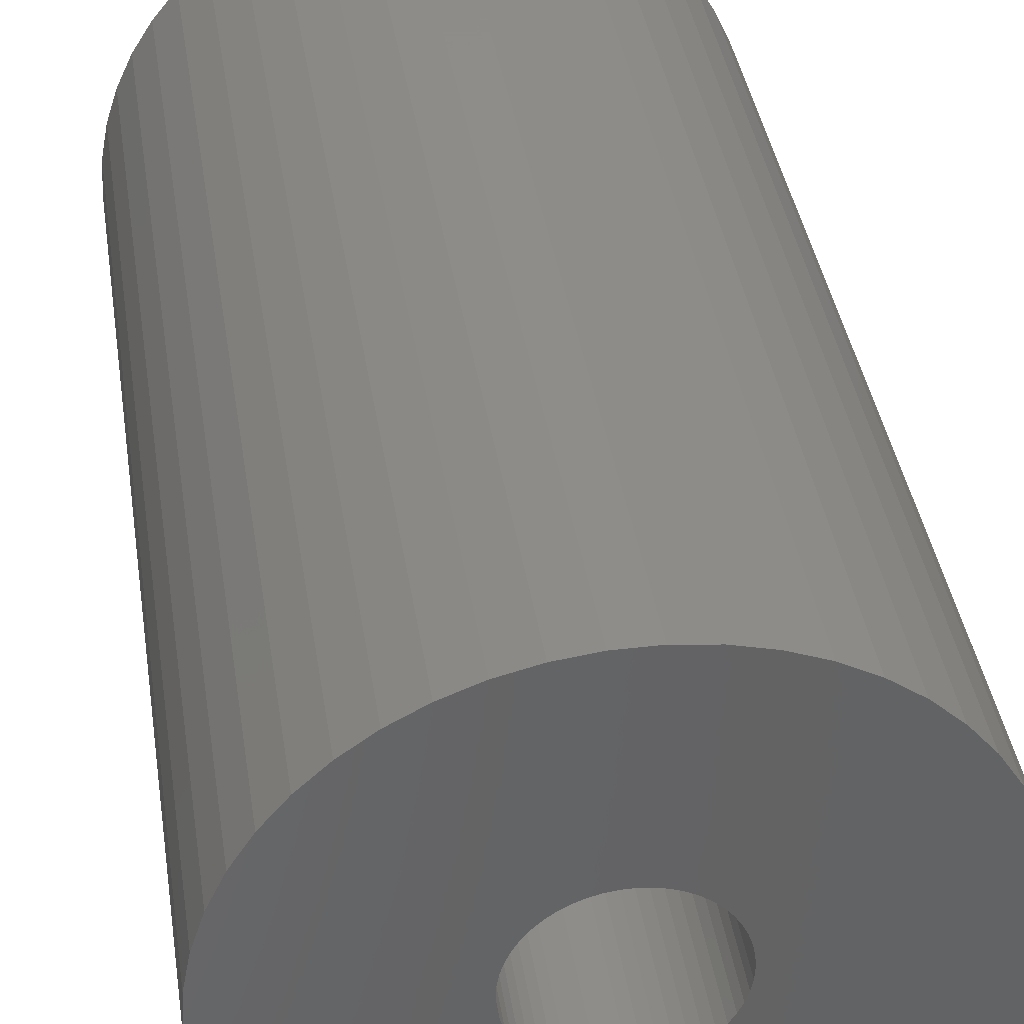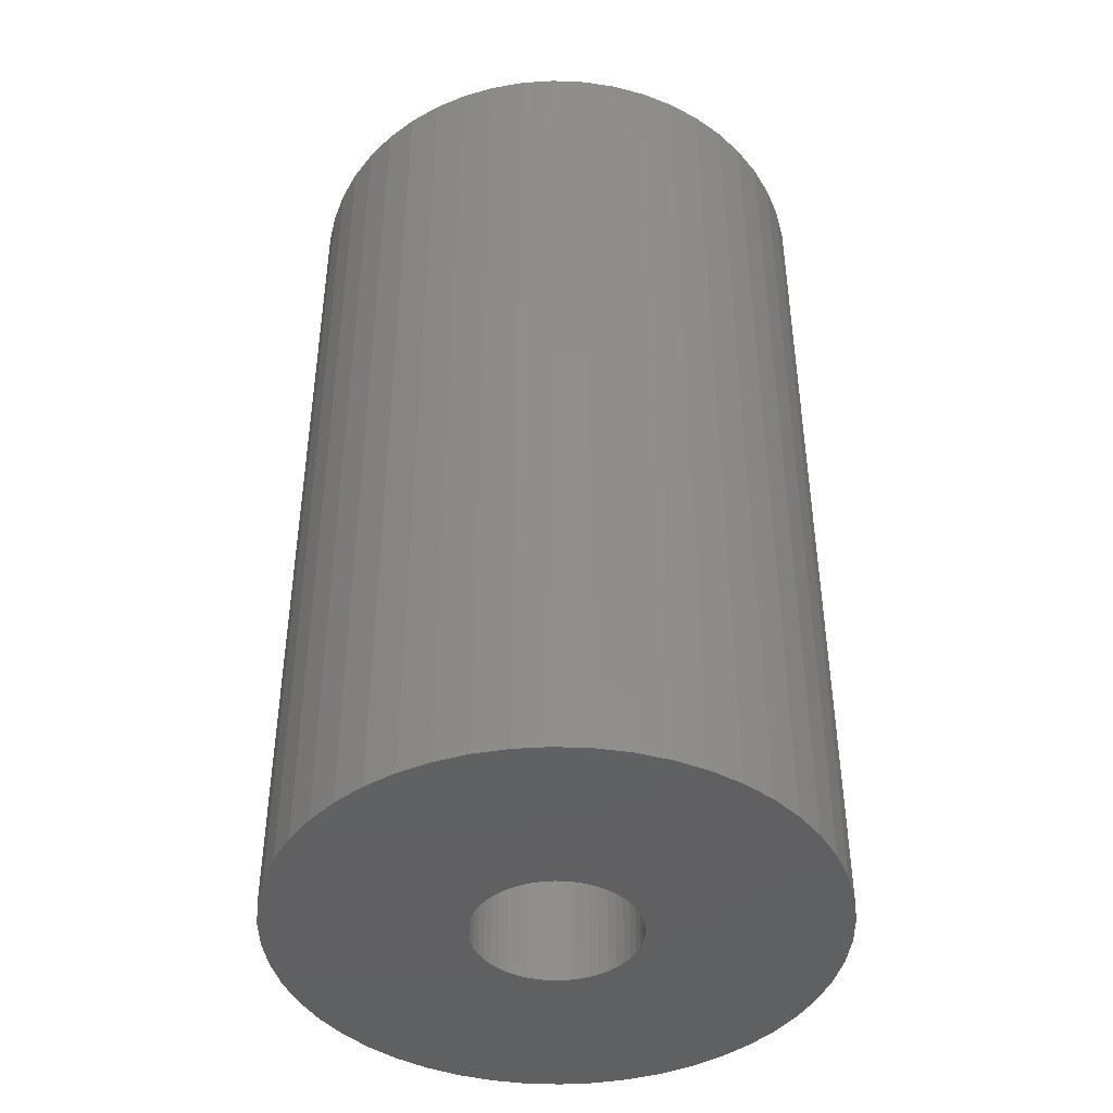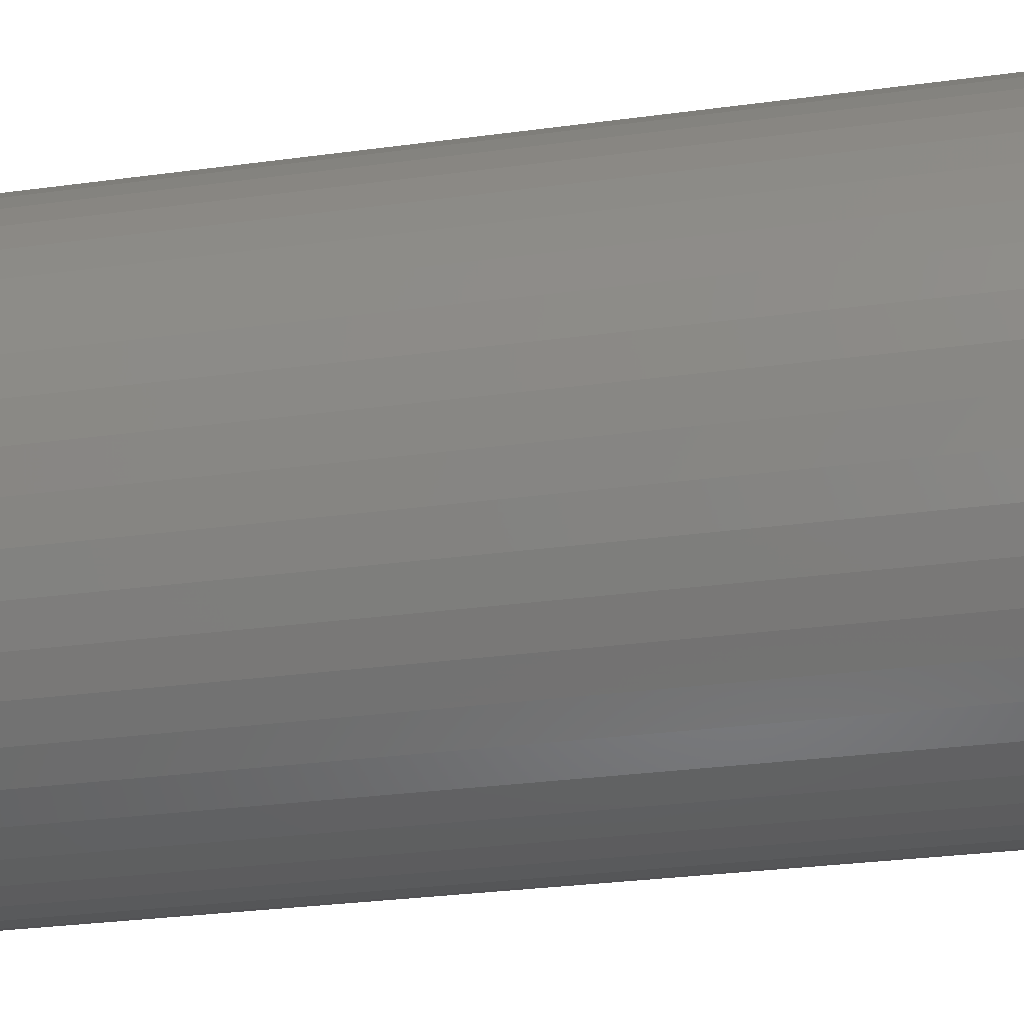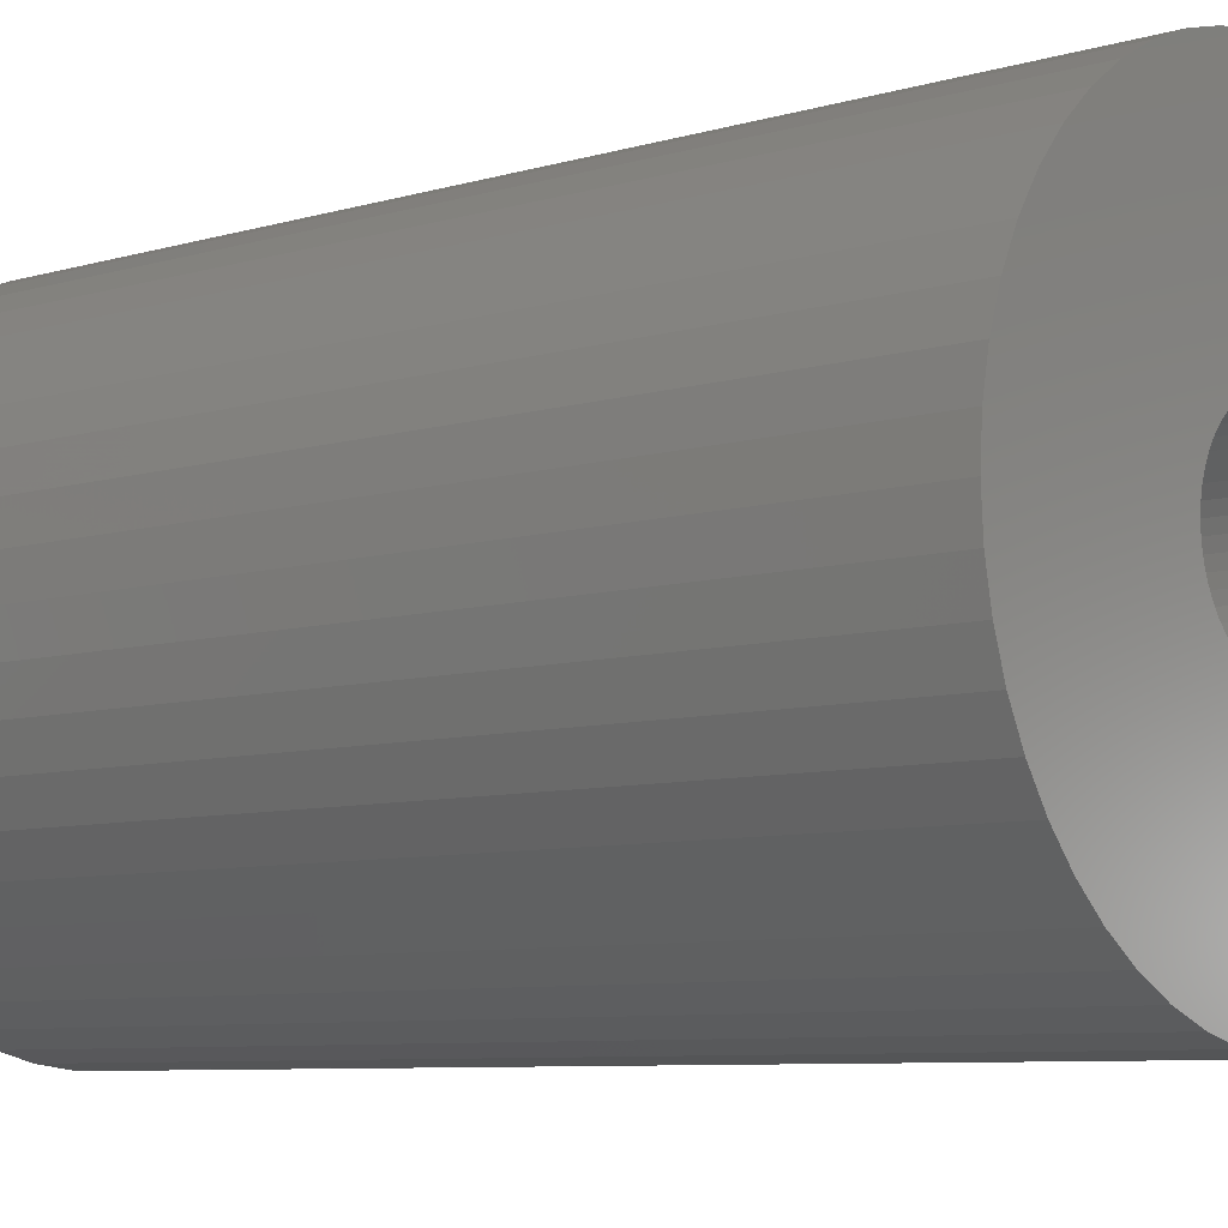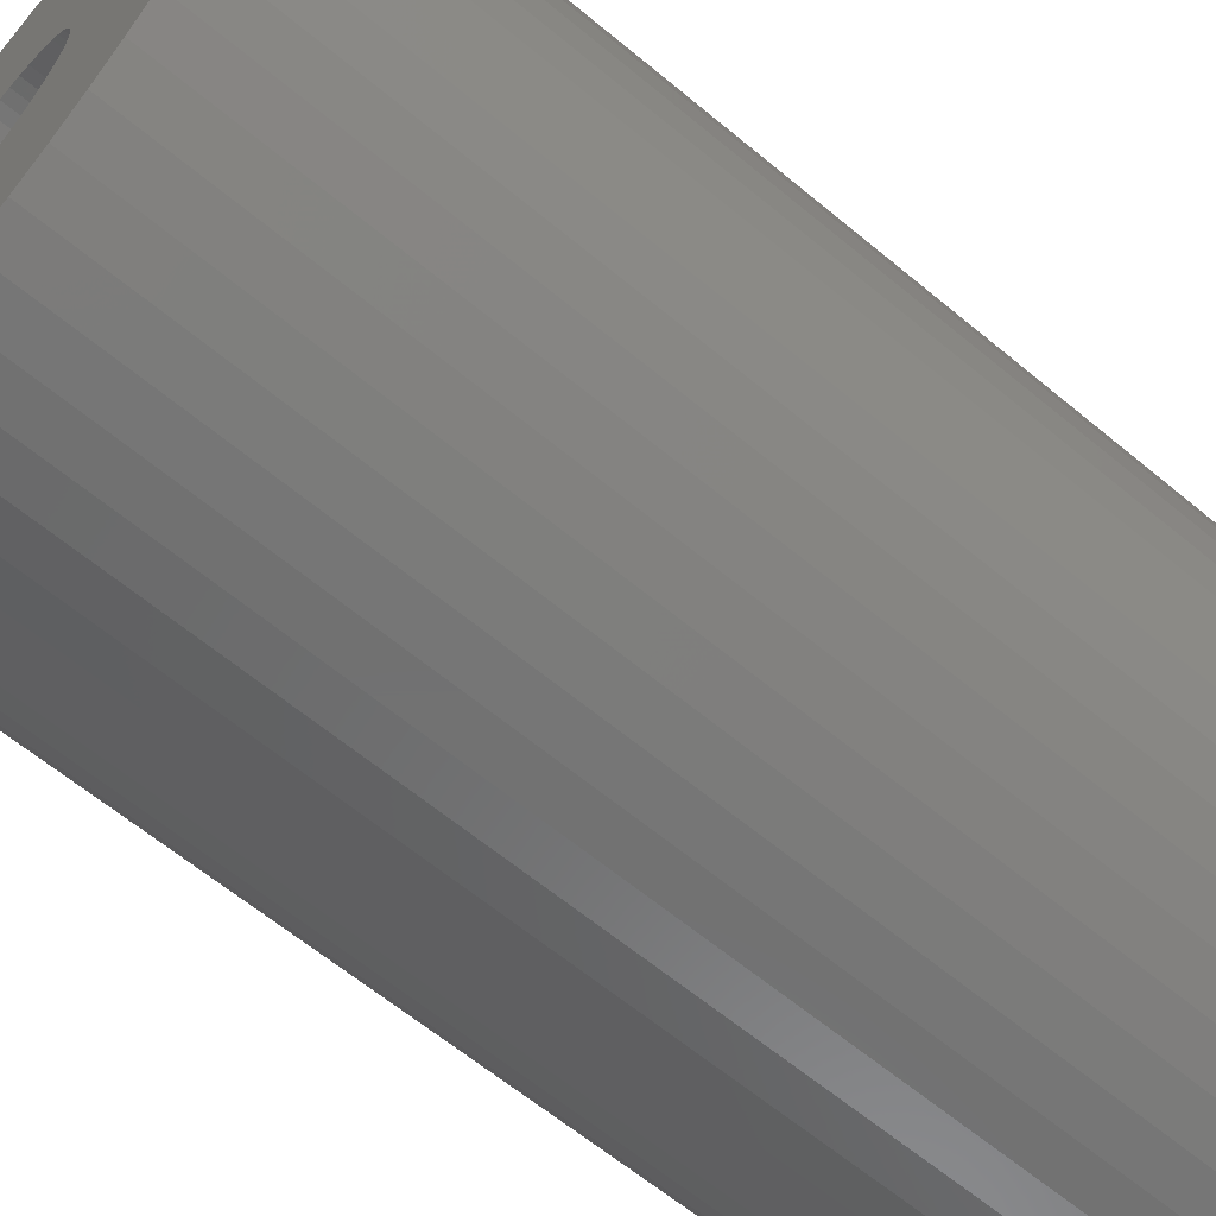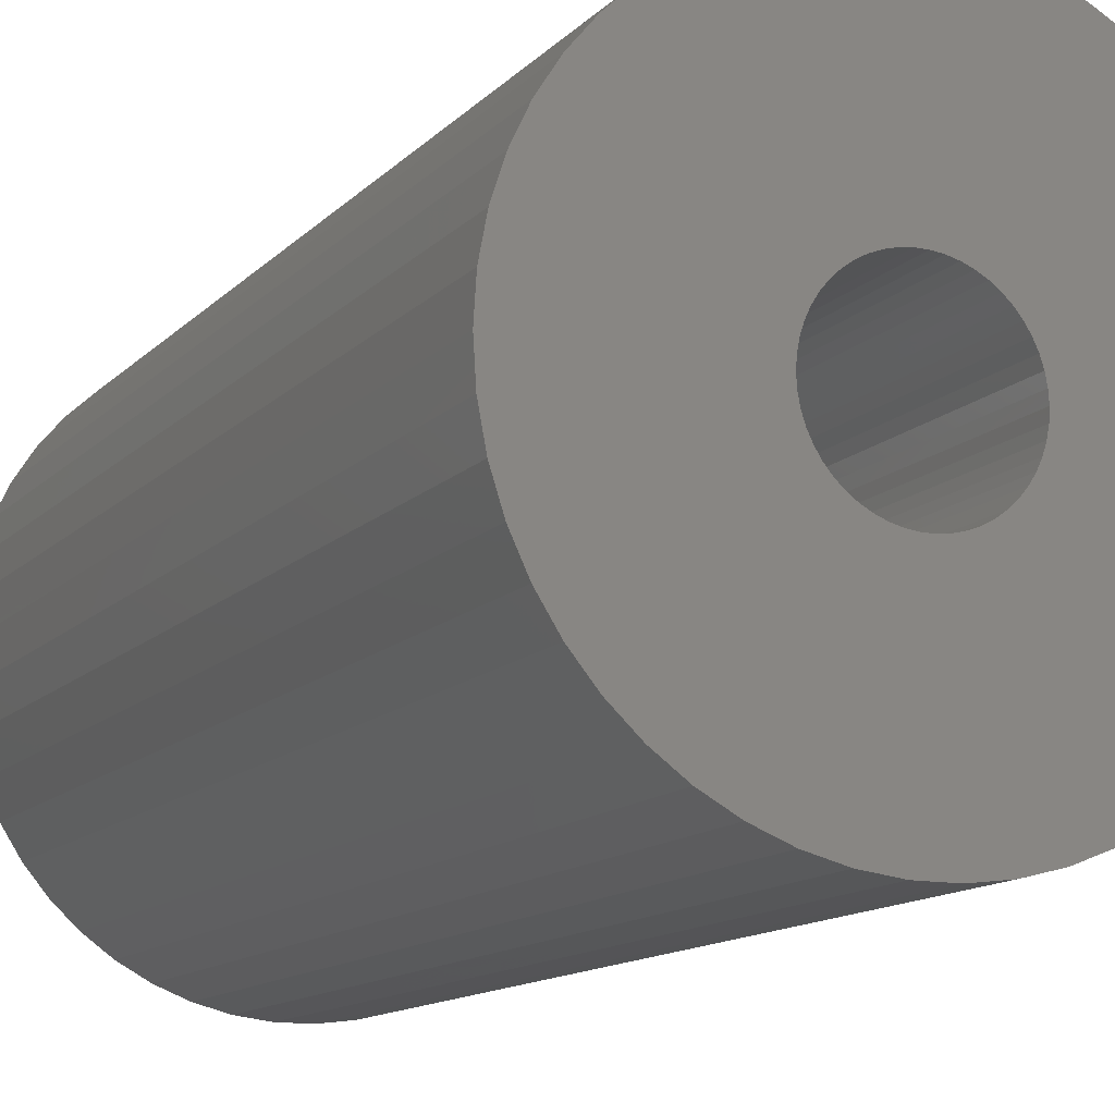
<metadata>
{"format":"stl","ext":"stl","renderer":"f3d","projection":"perspective","resolution":1024,"background":"white","views":[{"elev":38.5,"azim":171.4,"up":"+Y"},{"elev":-43.1,"azim":112.3,"up":"+Z"},{"elev":-30.2,"azim":-78.9,"up":"+Y"},{"elev":-7.3,"azim":-48.8,"up":"+Y"},{"elev":-63.0,"azim":-130.1,"up":"+Y"},{"elev":-12.6,"azim":-25.5,"up":"+Y"}]}
</metadata>
<code>
# stl→obj: 200 verts, 400 faces
v 23.5 0 40.5
v 23.31 2.945 -40.5
v 23.31 2.945 40.5
v 23.5 0 -40.5
v -23.5 0 -40.5
v -23.31 2.945 40.5
v -23.31 2.945 -40.5
v -23.5 0 40.5
v 1.476 23.45 -40.5
v -1.476 23.45 40.5
v 1.476 23.45 40.5
v -1.476 23.45 -40.5
v -1.476 -23.45 -40.5
v 1.476 -23.45 40.5
v -1.476 -23.45 40.5
v 1.476 -23.45 -40.5
v 17.13 16.09 -40.5
v 14.98 18.11 40.5
v 17.13 16.09 40.5
v 14.98 18.11 -40.5
v -14.98 18.11 -40.5
v -17.13 16.09 40.5
v -14.98 18.11 40.5
v -17.13 16.09 -40.5
v -7.262 22.35 -40.5
v -10.01 21.26 40.5
v -7.262 22.35 40.5
v -10.01 21.26 -40.5
v 21.85 8.651 40.5
v 20.59 11.32 -40.5
v 20.59 11.32 40.5
v 21.85 8.651 -40.5
v 19.01 13.81 -40.5
v 19.01 13.81 40.5
v 10.01 21.26 -40.5
v 7.262 22.35 40.5
v 10.01 21.26 40.5
v 7.262 22.35 -40.5
v 12.59 19.84 -40.5
v 12.59 19.84 40.5
v -21.85 8.651 -40.5
v -20.59 11.32 40.5
v -20.59 11.32 -40.5
v -21.85 8.651 40.5
v -19.01 13.81 -40.5
v -19.01 13.81 40.5
v 7 0 40.5
v 6.945 0.8773 40.5
v 22.76 5.844 40.5
v 23.31 -2.945 40.5
v 6.78 1.741 40.5
v 6.945 -0.8773 40.5
v 6.508 2.577 40.5
v 22.76 -5.844 40.5
v 6.134 3.372 40.5
v 6.78 -1.741 40.5
v 5.663 4.114 40.5
v 21.85 -8.651 40.5
v 5.103 4.792 40.5
v 6.508 -2.577 40.5
v 4.462 5.394 40.5
v 20.59 -11.32 40.5
v 3.751 5.91 40.5
v 6.134 -3.372 40.5
v 2.98 6.334 40.5
v 19.01 -13.81 40.5
v 5.663 -4.114 40.5
v 2.163 6.657 40.5
v 4.403 23.08 40.5
v 1.312 6.876 40.5
v 0.4395 6.986 40.5
v -0.4395 6.986 40.5
v -1.312 6.876 40.5
v -4.403 23.08 40.5
v -2.163 6.657 40.5
v -2.98 6.334 40.5
v -3.751 5.91 40.5
v -12.59 19.84 40.5
v -4.462 5.394 40.5
v -5.103 4.792 40.5
v -5.663 4.114 40.5
v 17.13 -16.09 40.5
v 5.103 -4.792 40.5
v 14.98 -18.11 40.5
v 4.462 -5.394 40.5
v 12.59 -19.84 40.5
v 3.751 -5.91 40.5
v 10.01 -21.26 40.5
v 2.98 -6.334 40.5
v 7.262 -22.35 40.5
v 2.163 -6.657 40.5
v 4.403 -23.08 40.5
v 1.312 -6.876 40.5
v 0.4395 -6.986 40.5
v -0.4395 -6.986 40.5
v -1.312 -6.876 40.5
v -4.403 -23.08 40.5
v -2.163 -6.657 40.5
v -7.262 -22.35 40.5
v -2.98 -6.334 40.5
v -10.01 -21.26 40.5
v -3.751 -5.91 40.5
v -12.59 -19.84 40.5
v -4.462 -5.394 40.5
v -14.98 -18.11 40.5
v -5.103 -4.792 40.5
v -17.13 -16.09 40.5
v -5.663 -4.114 40.5
v -19.01 -13.81 40.5
v -6.134 -3.372 40.5
v -20.59 -11.32 40.5
v -6.508 -2.577 40.5
v -21.85 -8.651 40.5
v -6.78 -1.741 40.5
v -22.76 -5.844 40.5
v -6.945 -0.8773 40.5
v -23.31 -2.945 40.5
v -7 0 40.5
v -6.134 3.372 40.5
v -6.508 2.577 40.5
v -6.78 1.741 40.5
v -22.76 5.844 40.5
v -6.945 0.8773 40.5
v -4.403 23.08 -40.5
v 21.85 -8.651 -40.5
v 20.59 -11.32 -40.5
v 7 0 -40.5
v 23.31 -2.945 -40.5
v 6.945 -0.8773 -40.5
v 22.76 -5.844 -40.5
v 6.78 -1.741 -40.5
v 6.945 0.8773 -40.5
v 6.508 -2.577 -40.5
v 22.76 5.844 -40.5
v 6.134 -3.372 -40.5
v 19.01 -13.81 -40.5
v 6.78 1.741 -40.5
v 5.663 -4.114 -40.5
v 17.13 -16.09 -40.5
v 5.103 -4.792 -40.5
v 14.98 -18.11 -40.5
v 6.508 2.577 -40.5
v 4.462 -5.394 -40.5
v 12.59 -19.84 -40.5
v 3.751 -5.91 -40.5
v 10.01 -21.26 -40.5
v 6.134 3.372 -40.5
v 2.98 -6.334 -40.5
v 7.262 -22.35 -40.5
v 5.663 4.114 -40.5
v 2.163 -6.657 -40.5
v 4.403 -23.08 -40.5
v 1.312 -6.876 -40.5
v 0.4395 -6.986 -40.5
v -0.4395 -6.986 -40.5
v -1.312 -6.876 -40.5
v -4.403 -23.08 -40.5
v -2.163 -6.657 -40.5
v -7.262 -22.35 -40.5
v -2.98 -6.334 -40.5
v -10.01 -21.26 -40.5
v -3.751 -5.91 -40.5
v -12.59 -19.84 -40.5
v -4.462 -5.394 -40.5
v -14.98 -18.11 -40.5
v -5.103 -4.792 -40.5
v -17.13 -16.09 -40.5
v -19.01 -13.81 -40.5
v -5.663 -4.114 -40.5
v 5.103 4.792 -40.5
v 4.462 5.394 -40.5
v 3.751 5.91 -40.5
v 2.98 6.334 -40.5
v 2.163 6.657 -40.5
v 4.403 23.08 -40.5
v 1.312 6.876 -40.5
v 0.4395 6.986 -40.5
v -0.4395 6.986 -40.5
v -1.312 6.876 -40.5
v -2.163 6.657 -40.5
v -2.98 6.334 -40.5
v -3.751 5.91 -40.5
v -12.59 19.84 -40.5
v -4.462 5.394 -40.5
v -5.103 4.792 -40.5
v -5.663 4.114 -40.5
v -6.134 3.372 -40.5
v -6.508 2.577 -40.5
v -6.78 1.741 -40.5
v -22.76 5.844 -40.5
v -6.945 0.8773 -40.5
v -7 0 -40.5
v -6.134 -3.372 -40.5
v -20.59 -11.32 -40.5
v -6.508 -2.577 -40.5
v -21.85 -8.651 -40.5
v -6.78 -1.741 -40.5
v -22.76 -5.844 -40.5
v -6.945 -0.8773 -40.5
v -23.31 -2.945 -40.5
f 1 2 3
f 2 1 4
f 5 6 7
f 6 5 8
f 9 10 11
f 10 9 12
f 13 14 15
f 14 13 16
f 17 18 19
f 18 17 20
f 21 22 23
f 22 21 24
f 25 26 27
f 26 25 28
f 29 30 31
f 30 29 32
f 31 33 34
f 33 31 30
f 35 36 37
f 36 35 38
f 39 37 40
f 37 39 35
f 41 42 43
f 42 41 44
f 45 22 24
f 22 45 46
f 47 1 3
f 48 3 49
f 1 47 50
f 51 49 29
f 52 50 47
f 53 29 31
f 50 52 54
f 55 31 34
f 56 54 52
f 57 34 19
f 54 56 58
f 59 19 18
f 60 58 56
f 61 18 40
f 58 60 62
f 63 40 37
f 64 62 60
f 65 37 36
f 62 64 66
f 67 66 64
f 3 48 47
f 49 51 48
f 29 53 51
f 31 55 53
f 34 57 55
f 19 59 57
f 18 61 59
f 68 36 69
f 40 63 61
f 37 65 63
f 36 68 65
f 70 69 11
f 69 70 68
f 11 71 70
f 11 72 71
f 10 72 11
f 72 10 73
f 74 73 10
f 73 74 75
f 27 75 74
f 75 27 76
f 26 76 27
f 76 26 77
f 78 77 26
f 77 78 79
f 23 79 78
f 79 23 80
f 22 80 23
f 46 81 22
f 80 22 81
f 66 67 82
f 83 82 67
f 82 83 84
f 85 84 83
f 84 85 86
f 87 86 85
f 86 87 88
f 89 88 87
f 88 89 90
f 91 90 89
f 90 91 92
f 93 92 91
f 92 93 14
f 94 14 93
f 95 14 94
f 15 95 96
f 95 15 14
f 97 96 98
f 99 98 100
f 101 100 102
f 96 97 15
f 103 102 104
f 105 104 106
f 107 106 108
f 109 108 110
f 111 110 112
f 113 112 114
f 115 114 116
f 98 99 97
f 117 116 118
f 81 46 119
f 42 119 46
f 100 101 99
f 119 42 120
f 102 103 101
f 44 120 42
f 104 105 103
f 120 44 121
f 106 107 105
f 122 121 44
f 108 109 107
f 121 122 123
f 110 111 109
f 6 123 122
f 112 113 111
f 123 6 118
f 114 115 113
f 8 118 6
f 116 117 115
f 118 8 117
f 124 27 74
f 27 124 25
f 62 125 58
f 125 62 126
f 127 4 128
f 129 128 130
f 4 127 2
f 131 130 125
f 132 2 127
f 133 125 126
f 2 132 134
f 135 126 136
f 137 134 132
f 138 136 139
f 134 137 32
f 140 139 141
f 142 32 137
f 143 141 144
f 32 142 30
f 145 144 146
f 147 30 142
f 148 146 149
f 30 147 33
f 150 33 147
f 128 129 127
f 130 131 129
f 125 133 131
f 126 135 133
f 136 138 135
f 139 140 138
f 141 143 140
f 151 149 152
f 144 145 143
f 146 148 145
f 149 151 148
f 153 152 16
f 152 153 151
f 16 154 153
f 16 155 154
f 13 155 16
f 155 13 156
f 157 156 13
f 156 157 158
f 159 158 157
f 158 159 160
f 161 160 159
f 160 161 162
f 163 162 161
f 162 163 164
f 165 164 163
f 164 165 166
f 167 166 165
f 168 169 167
f 166 167 169
f 33 150 17
f 170 17 150
f 17 170 20
f 171 20 170
f 20 171 39
f 172 39 171
f 39 172 35
f 173 35 172
f 35 173 38
f 174 38 173
f 38 174 175
f 176 175 174
f 175 176 9
f 177 9 176
f 178 9 177
f 12 178 179
f 178 12 9
f 124 179 180
f 25 180 181
f 28 181 182
f 179 124 12
f 183 182 184
f 21 184 185
f 24 185 186
f 45 186 187
f 43 187 188
f 41 188 189
f 190 189 191
f 180 25 124
f 7 191 192
f 169 168 193
f 194 193 168
f 181 28 25
f 193 194 195
f 182 183 28
f 196 195 194
f 184 21 183
f 195 196 197
f 185 24 21
f 198 197 196
f 186 45 24
f 197 198 199
f 187 43 45
f 200 199 198
f 188 41 43
f 199 200 192
f 189 190 41
f 5 192 200
f 191 7 190
f 192 5 7
f 49 32 29
f 32 49 134
f 3 134 49
f 134 3 2
f 34 17 19
f 17 34 33
f 38 69 36
f 69 38 175
f 175 11 69
f 11 175 9
f 20 40 18
f 40 20 39
f 43 46 45
f 46 43 42
f 190 44 41
f 44 190 122
f 7 122 190
f 122 7 6
f 28 78 26
f 78 28 183
f 183 23 78
f 23 183 21
f 12 74 10
f 74 12 124
f 50 4 1
f 4 50 128
f 82 136 66
f 136 82 139
f 194 113 196
f 113 194 111
f 167 109 168
f 109 167 107
f 146 86 88
f 86 146 144
f 66 126 62
f 126 66 136
f 54 128 50
f 128 54 130
f 58 130 54
f 130 58 125
f 198 117 200
f 117 198 115
f 200 8 5
f 8 200 117
f 196 115 198
f 115 196 113
f 141 82 84
f 82 141 139
f 149 88 90
f 88 149 146
f 152 90 92
f 90 152 149
f 16 92 14
f 92 16 152
f 157 15 97
f 15 157 13
f 161 99 101
f 99 161 159
f 159 97 99
f 97 159 157
f 168 111 194
f 111 168 109
f 144 84 86
f 84 144 141
f 163 101 103
f 101 163 161
f 165 103 105
f 103 165 163
f 167 105 107
f 105 167 165
f 127 48 132
f 48 127 47
f 118 191 123
f 191 118 192
f 178 71 72
f 71 178 177
f 154 95 94
f 95 154 155
f 171 59 61
f 59 171 170
f 185 79 80
f 79 185 184
f 181 75 76
f 75 181 180
f 142 55 147
f 55 142 53
f 132 51 137
f 51 132 48
f 174 65 68
f 65 174 173
f 173 63 65
f 63 173 172
f 120 187 119
f 187 120 188
f 119 186 81
f 186 119 187
f 121 188 120
f 188 121 189
f 184 77 79
f 77 184 182
f 180 73 75
f 73 180 179
f 153 94 93
f 94 153 154
f 137 53 142
f 53 137 51
f 150 59 170
f 59 150 57
f 147 57 150
f 57 147 55
f 176 68 70
f 68 176 174
f 177 70 71
f 70 177 176
f 172 61 63
f 61 172 171
f 81 185 80
f 185 81 186
f 123 189 121
f 189 123 191
f 182 76 77
f 76 182 181
f 179 72 73
f 72 179 178
f 129 47 127
f 47 129 52
f 135 60 133
f 60 135 64
f 108 193 110
f 193 108 169
f 110 195 112
f 195 110 193
f 143 87 85
f 87 143 145
f 148 91 89
f 91 148 151
f 140 67 138
f 67 140 83
f 158 100 98
f 100 158 160
f 112 197 114
f 197 112 195
f 116 192 118
f 192 116 199
f 140 85 83
f 85 140 143
f 145 89 87
f 89 145 148
f 151 93 91
f 93 151 153
f 133 56 131
f 56 133 60
f 131 52 129
f 52 131 56
f 138 64 135
f 64 138 67
f 164 106 104
f 106 164 166
f 156 98 96
f 98 156 158
f 106 169 108
f 169 106 166
f 114 199 116
f 199 114 197
f 160 102 100
f 102 160 162
f 162 104 102
f 104 162 164
f 155 96 95
f 96 155 156

</code>
